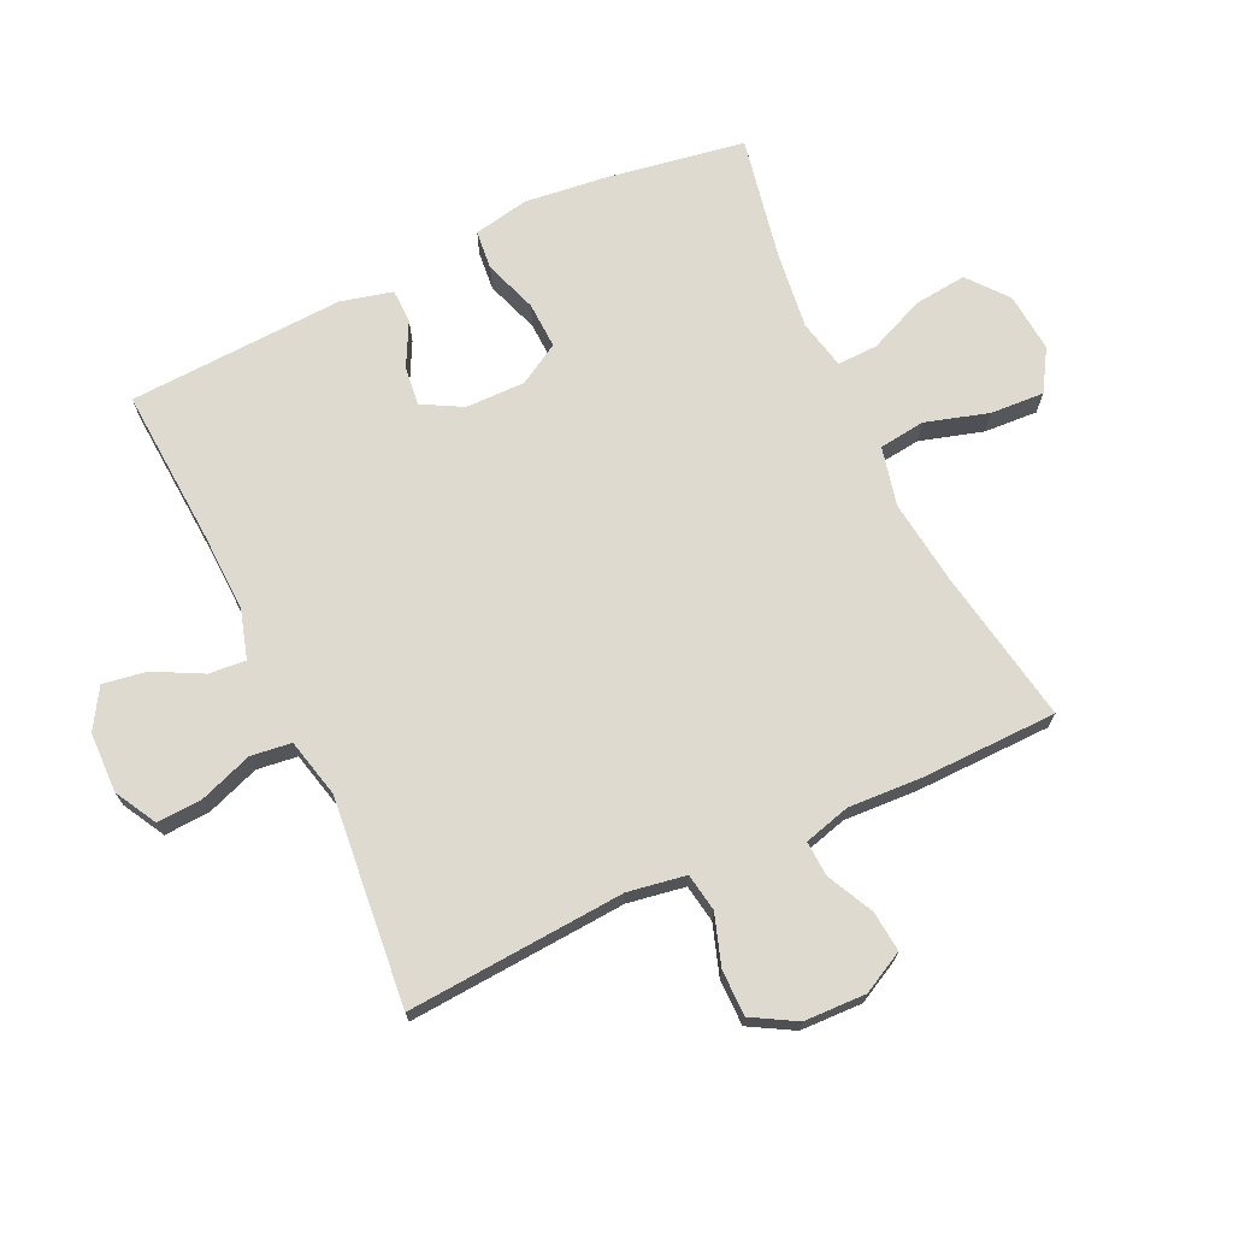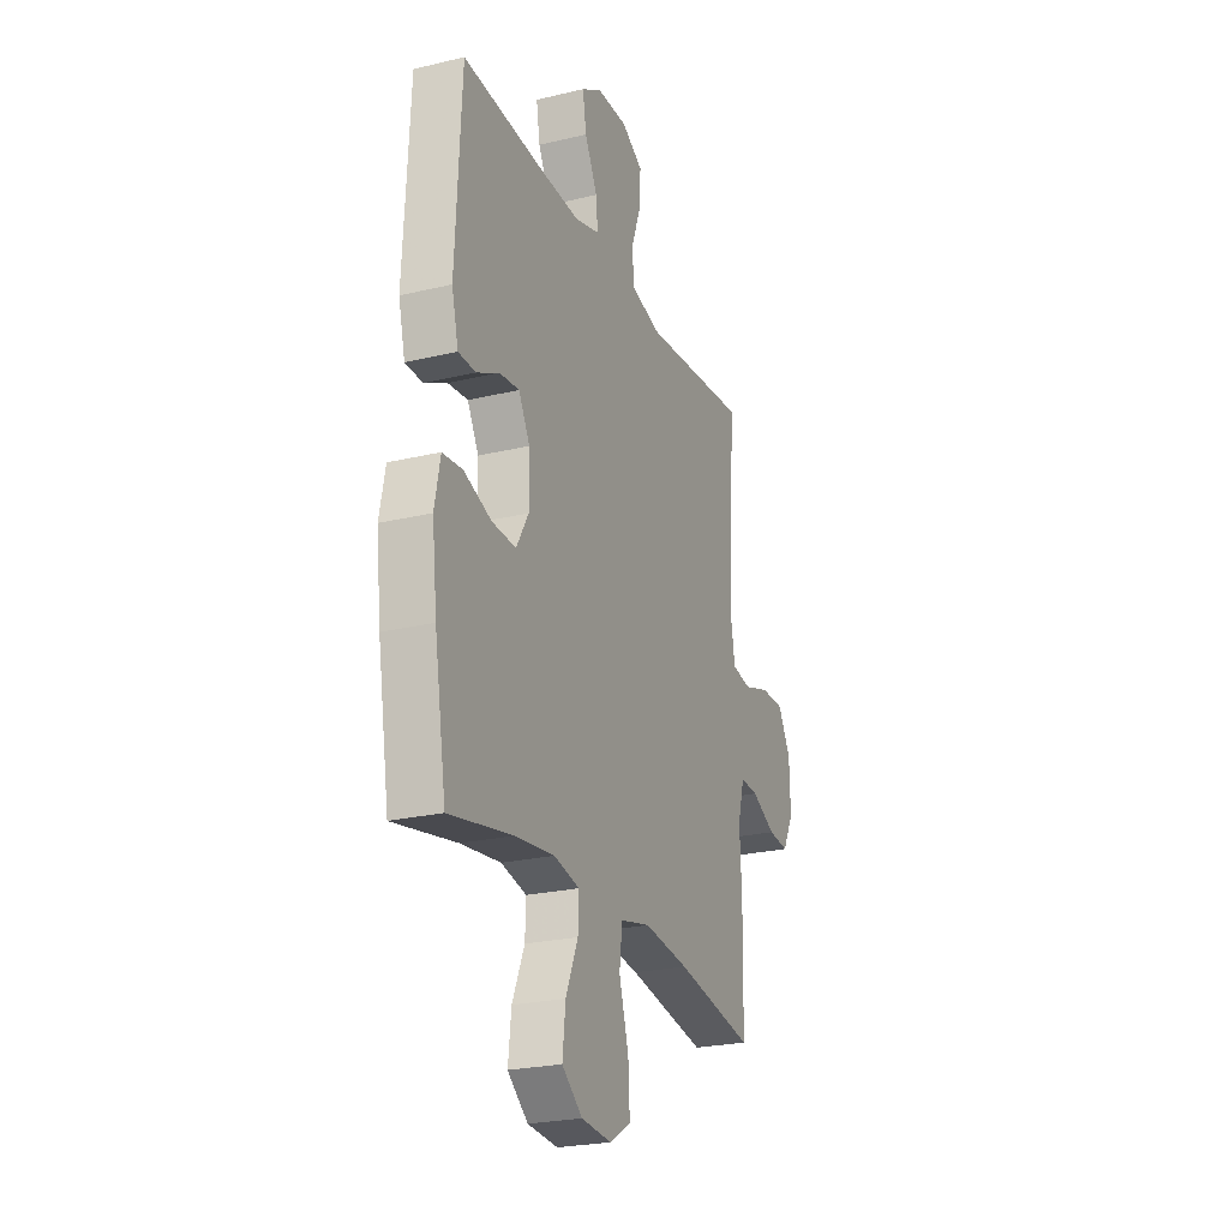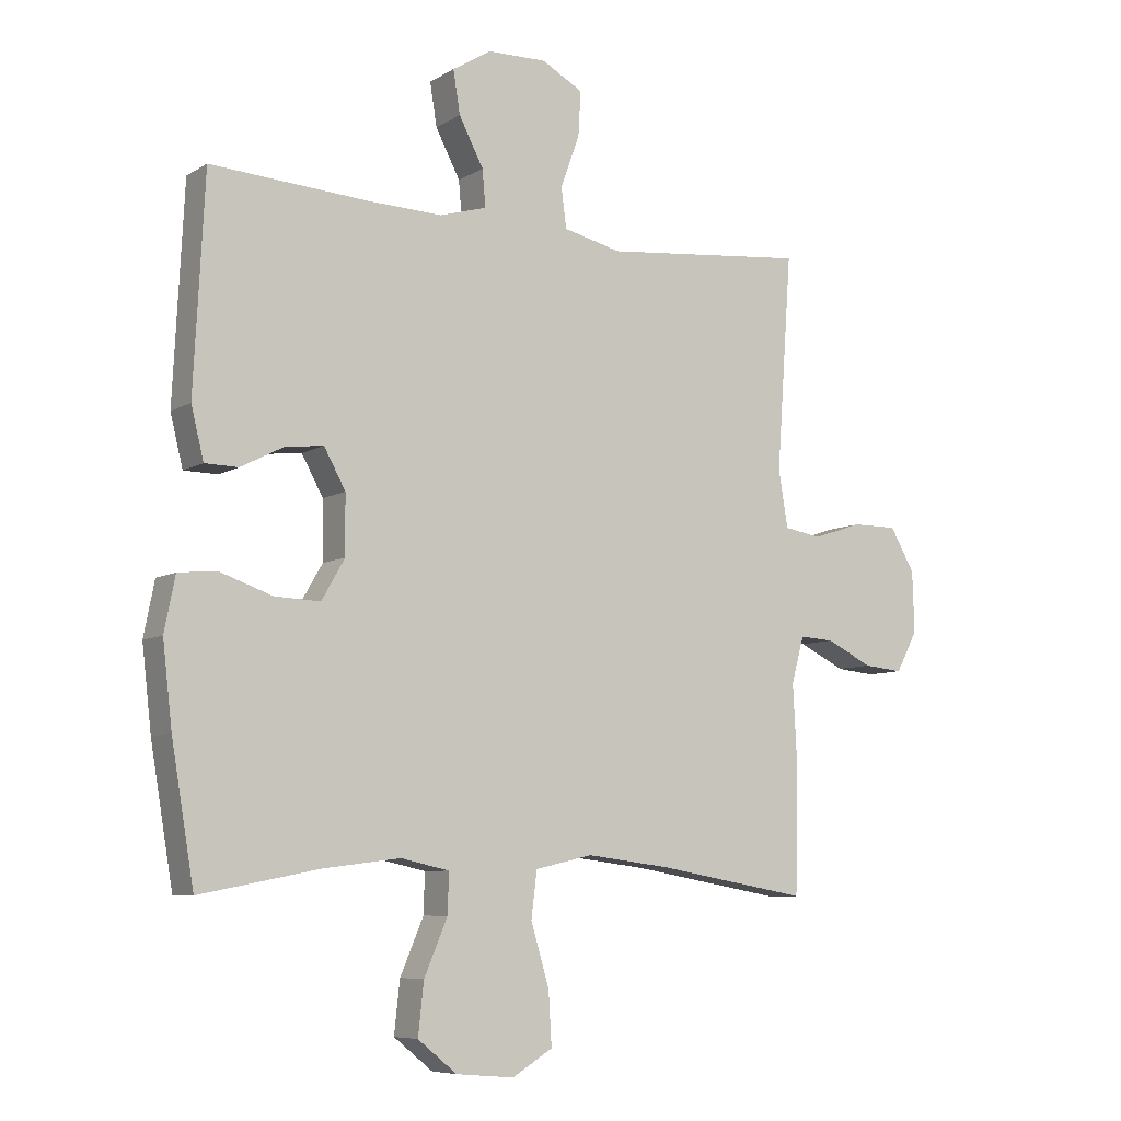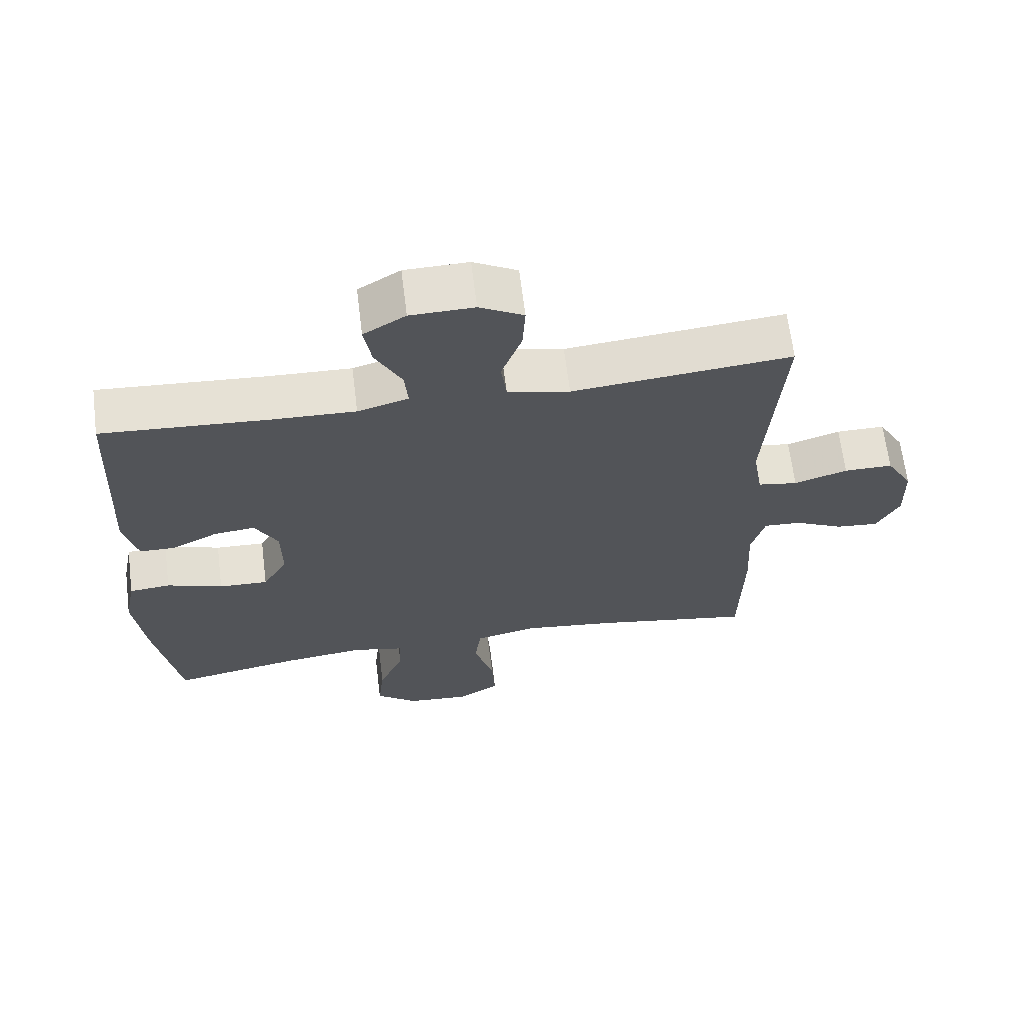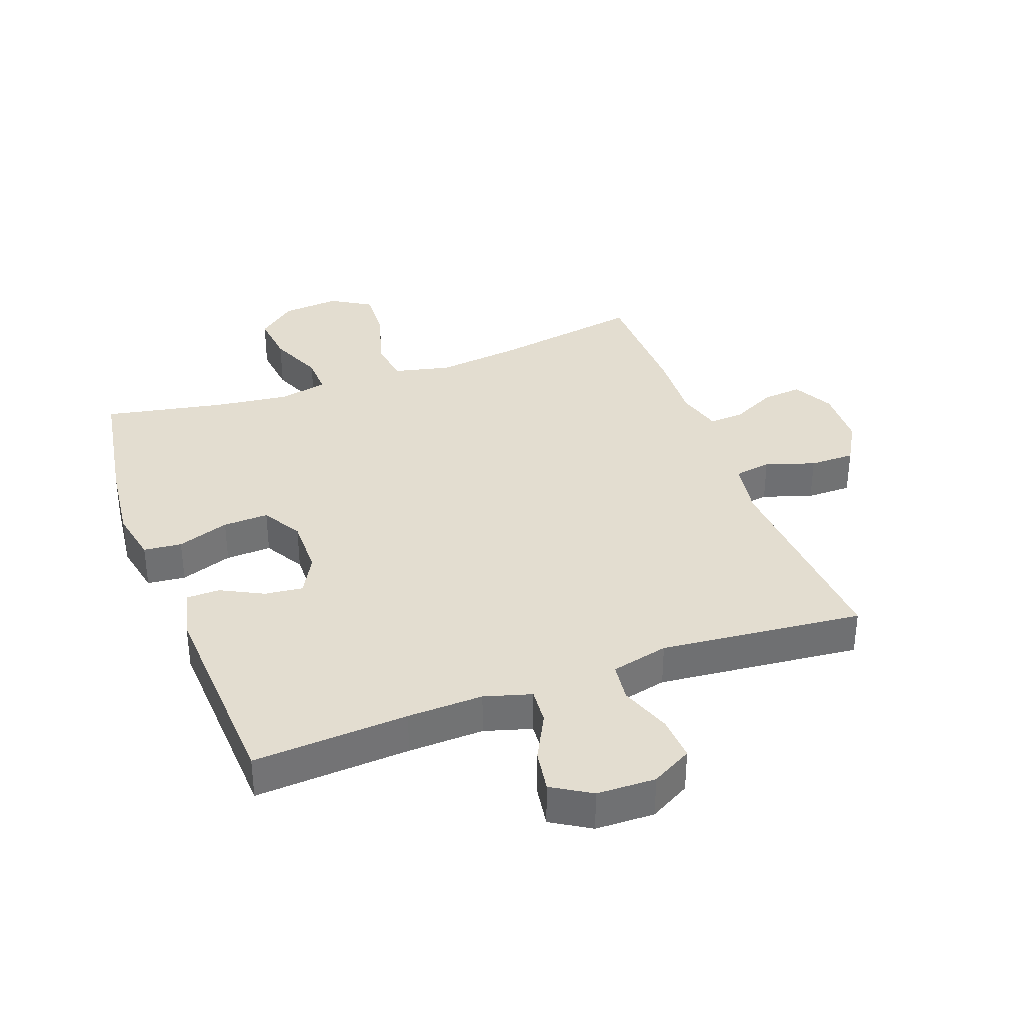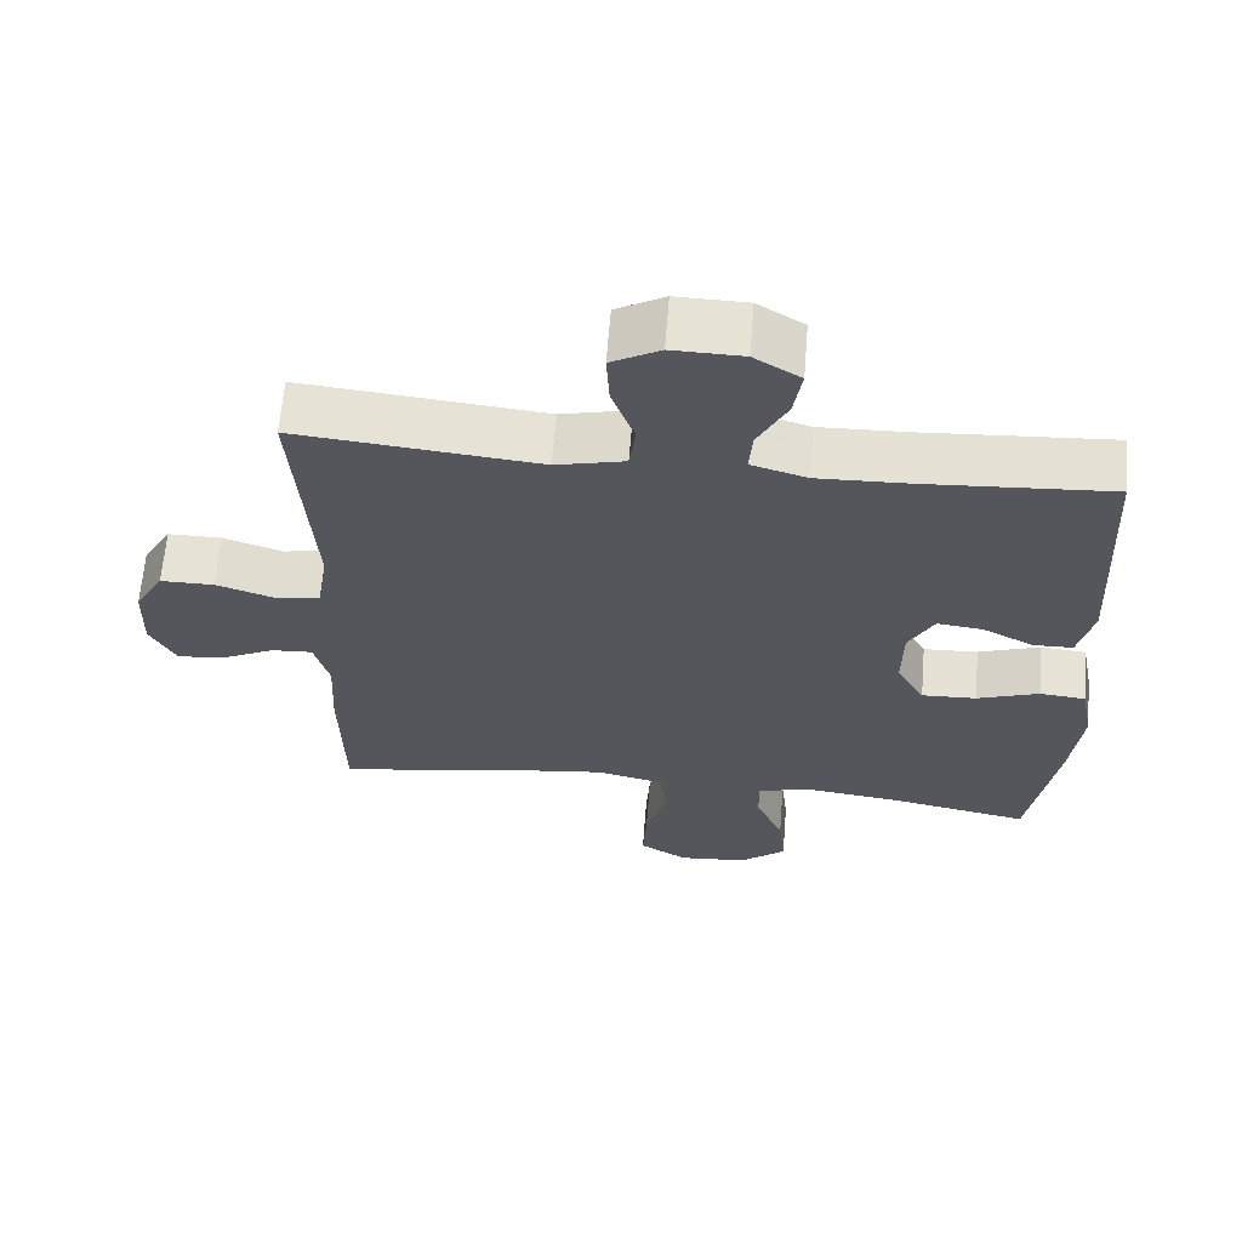
<metadata>
{"format":"obj","ext":"obj","renderer":"f3d","projection":"perspective","resolution":1024,"background":"white","views":[{"elev":71.0,"azim":64.9,"up":"+Y"},{"elev":-24.2,"azim":-68.4,"up":"+Z"},{"elev":-7.5,"azim":-32.0,"up":"+Z"},{"elev":65.6,"azim":-7.1,"up":"+Z"},{"elev":35.5,"azim":-20.2,"up":"+Y"},{"elev":63.6,"azim":-175.4,"up":"+Z"}]}
</metadata>
<code>
v -0.5 0.07 0.5
v -0.252 0.07 0.484
v -0.131 0.07 0.48
v -0.056 0.07 0.502
v -0.061 0.07 0.56
v -0.1 0.07 0.635
v -0.111 0.07 0.703
v -0.049 0.07 0.741
v 0.045 0.07 0.743
v 0.11 0.07 0.707
v 0.106 0.07 0.636
v 0.076 0.07 0.553
v 0.084 0.07 0.49
v 0.176 0.07 0.468
v 0.5 0.07 0.5
v 0.476 0.07 0.159
v 0.491 0.07 0.069
v 0.55 0.07 0.059
v 0.629 0.07 0.085
v 0.701 0.07 0.085
v 0.74 0.07 0.017
v 0.743 0.07 -0.08
v 0.709 0.07 -0.145
v 0.646 0.07 -0.139
v 0.573 0.07 -0.103
v 0.518 0.07 -0.1
v 0.498 0.07 -0.173
v 0.504 0.07 -0.289
v 0.5 0.07 -0.5
v 0.261 0.07 -0.458
v 0.125 0.07 -0.441
v 0.034 0.07 -0.462
v 0.025 0.07 -0.534
v 0.054 0.07 -0.632
v 0.059 0.07 -0.716
v -0.005 0.07 -0.755
v -0.097 0.07 -0.747
v -0.159 0.07 -0.697
v -0.15 0.07 -0.615
v -0.113 0.07 -0.528
v -0.111 0.07 -0.465
v -0.188 0.07 -0.448
v -0.309 0.07 -0.463
v -0.5 0.07 -0.5
v -0.536 0.07 -0.286
v -0.551 0.07 -0.156
v -0.534 0.07 -0.07
v -0.473 0.07 -0.064
v -0.39 0.07 -0.093
v -0.317 0.07 -0.096
v -0.28 0.07 -0.032
v -0.281 0.07 0.061
v -0.315 0.07 0.123
v -0.376 0.07 0.116
v -0.444 0.07 0.081
v -0.497 0.07 0.082
v -0.517 0.07 0.163
v -0.5 0 0.5
v -0.252 0 0.484
v -0.131 0 0.48
v -0.056 0 0.502
v -0.061 0 0.56
v -0.1 0 0.635
v -0.111 0 0.703
v -0.049 0 0.741
v 0.045 0 0.743
v 0.11 0 0.707
v 0.106 0 0.636
v 0.076 0 0.553
v 0.084 0 0.49
v 0.176 0 0.468
v 0.5 0 0.5
v 0.476 0 0.159
v 0.491 0 0.069
v 0.55 0 0.059
v 0.629 0 0.085
v 0.701 0 0.085
v 0.74 0 0.017
v 0.743 0 -0.08
v 0.709 0 -0.145
v 0.646 0 -0.139
v 0.573 0 -0.103
v 0.518 0 -0.1
v 0.498 0 -0.173
v 0.504 0 -0.289
v 0.5 0 -0.5
v 0.261 0 -0.458
v 0.125 0 -0.441
v 0.034 0 -0.462
v 0.025 0 -0.534
v 0.054 0 -0.632
v 0.059 0 -0.716
v -0.005 0 -0.755
v -0.097 0 -0.747
v -0.159 0 -0.697
v -0.15 0 -0.615
v -0.113 0 -0.528
v -0.111 0 -0.465
v -0.188 0 -0.448
v -0.309 0 -0.463
v -0.5 0 -0.5
v -0.536 0 -0.286
v -0.551 0 -0.156
v -0.534 0 -0.07
v -0.473 0 -0.064
v -0.39 0 -0.093
v -0.317 0 -0.096
v -0.28 0 -0.032
v -0.281 0 0.061
v -0.315 0 0.123
v -0.376 0 0.116
v -0.444 0 0.081
v -0.497 0 0.082
v -0.517 0 0.163
f 57 1 2
f 56 57 2
f 55 56 2
f 54 55 2
f 53 54 2 3
f 52 53 3 4
f 51 52 4
f 47 48 49
f 46 47 49
f 45 46 49
f 44 45 49
f 43 44 49
f 42 43 49 50
f 41 42 50 51
f 38 39 40
f 37 38 40
f 36 37 40
f 35 36 40
f 34 35 40
f 33 34 40
f 32 33 40 41
f 41 51 4
f 32 41 4
f 31 32 4
f 27 28 29 30
f 31 4 5
f 30 31 5
f 27 30 5
f 26 27 5
f 23 24 25
f 22 23 25
f 21 22 25
f 20 21 25
f 19 20 25
f 18 19 25
f 17 18 25 26
f 14 15 16
f 16 17 26
f 14 16 26
f 13 14 26
f 10 11 12
f 9 10 12
f 8 9 12
f 7 8 12
f 6 7 12
f 5 6 12
f 5 12 13
f 5 13 26
f 59 58 114
f 59 114 113
f 59 113 112
f 59 112 111
f 60 59 111 110
f 61 60 110 109
f 61 109 108
f 106 105 104
f 106 104 103
f 106 103 102
f 106 102 101
f 106 101 100
f 107 106 100 99
f 108 107 99 98
f 97 96 95
f 97 95 94
f 97 94 93
f 97 93 92
f 97 92 91
f 97 91 90
f 98 97 90 89
f 61 108 98
f 61 98 89
f 61 89 88
f 87 86 85 84
f 62 61 88
f 62 88 87
f 62 87 84
f 62 84 83
f 82 81 80
f 82 80 79
f 82 79 78
f 82 78 77
f 82 77 76
f 82 76 75
f 83 82 75 74
f 73 72 71
f 83 74 73
f 83 73 71
f 83 71 70
f 69 68 67
f 69 67 66
f 69 66 65
f 69 65 64
f 69 64 63
f 69 63 62
f 70 69 62
f 83 70 62
f 1 58 59 2
f 2 59 60 3
f 3 60 61 4
f 4 61 62 5
f 5 62 63 6
f 6 63 64 7
f 7 64 65 8
f 8 65 66 9
f 9 66 67 10
f 10 67 68 11
f 11 68 69 12
f 12 69 70 13
f 13 70 71 14
f 14 71 72 15
f 15 72 73 16
f 16 73 74 17
f 17 74 75 18
f 18 75 76 19
f 19 76 77 20
f 20 77 78 21
f 21 78 79 22
f 22 79 80 23
f 23 80 81 24
f 24 81 82 25
f 25 82 83 26
f 26 83 84 27
f 27 84 85 28
f 28 85 86 29
f 29 86 87 30
f 30 87 88 31
f 31 88 89 32
f 32 89 90 33
f 33 90 91 34
f 34 91 92 35
f 35 92 93 36
f 36 93 94 37
f 37 94 95 38
f 38 95 96 39
f 39 96 97 40
f 40 97 98 41
f 41 98 99 42
f 42 99 100 43
f 43 100 101 44
f 44 101 102 45
f 45 102 103 46
f 46 103 104 47
f 47 104 105 48
f 48 105 106 49
f 49 106 107 50
f 50 107 108 51
f 51 108 109 52
f 52 109 110 53
f 53 110 111 54
f 54 111 112 55
f 55 112 113 56
f 56 113 114 57
f 57 114 58 1

</code>
